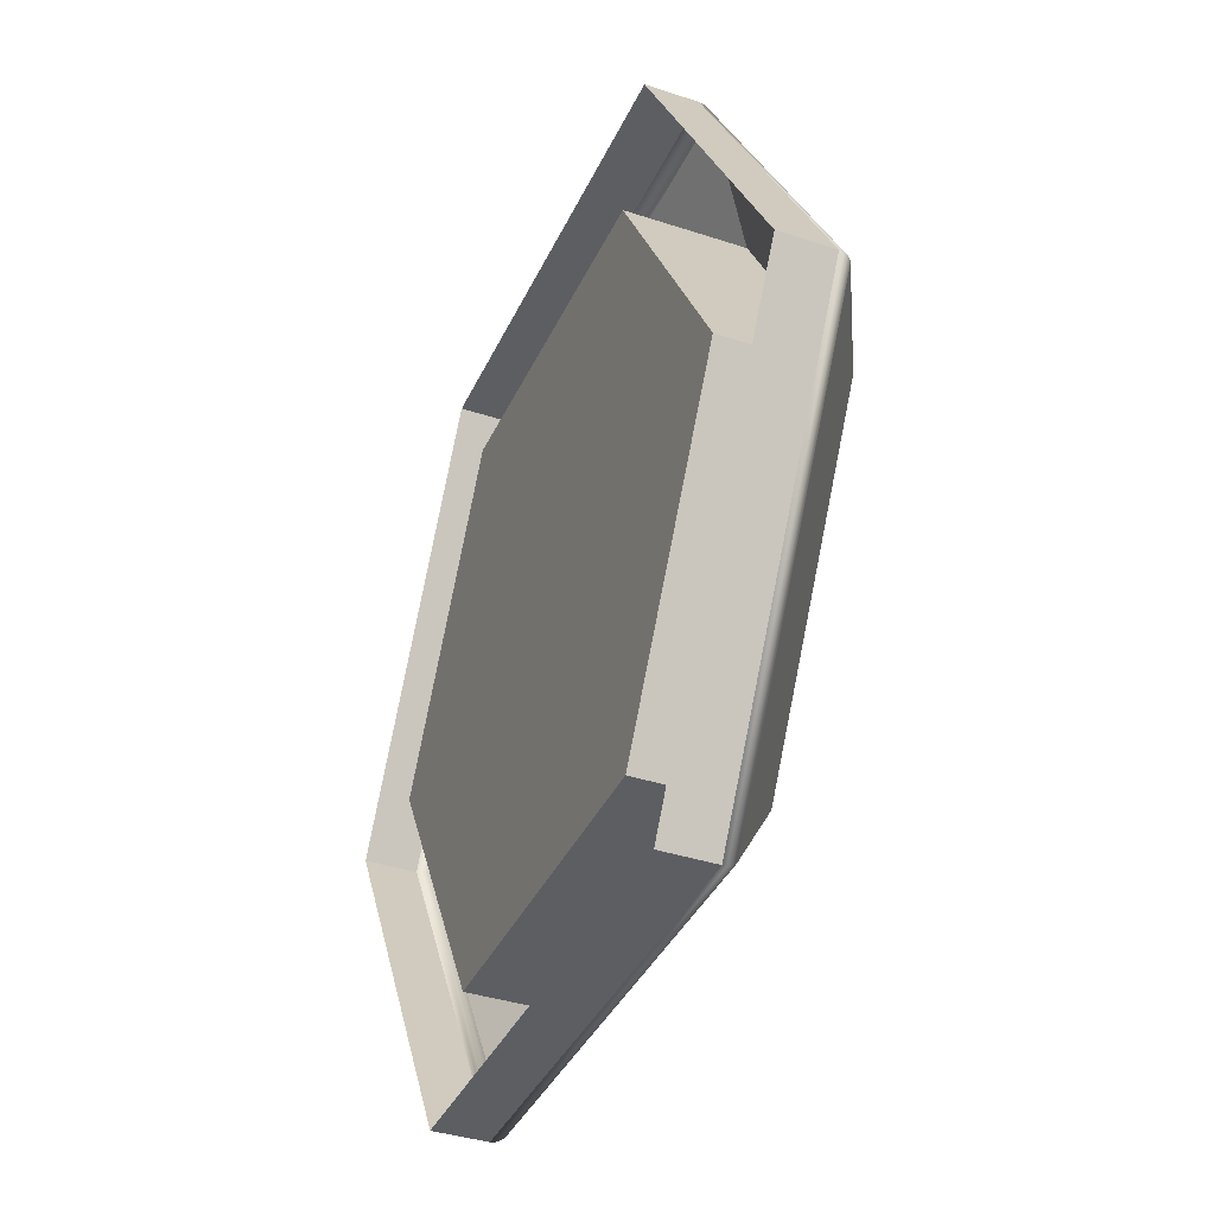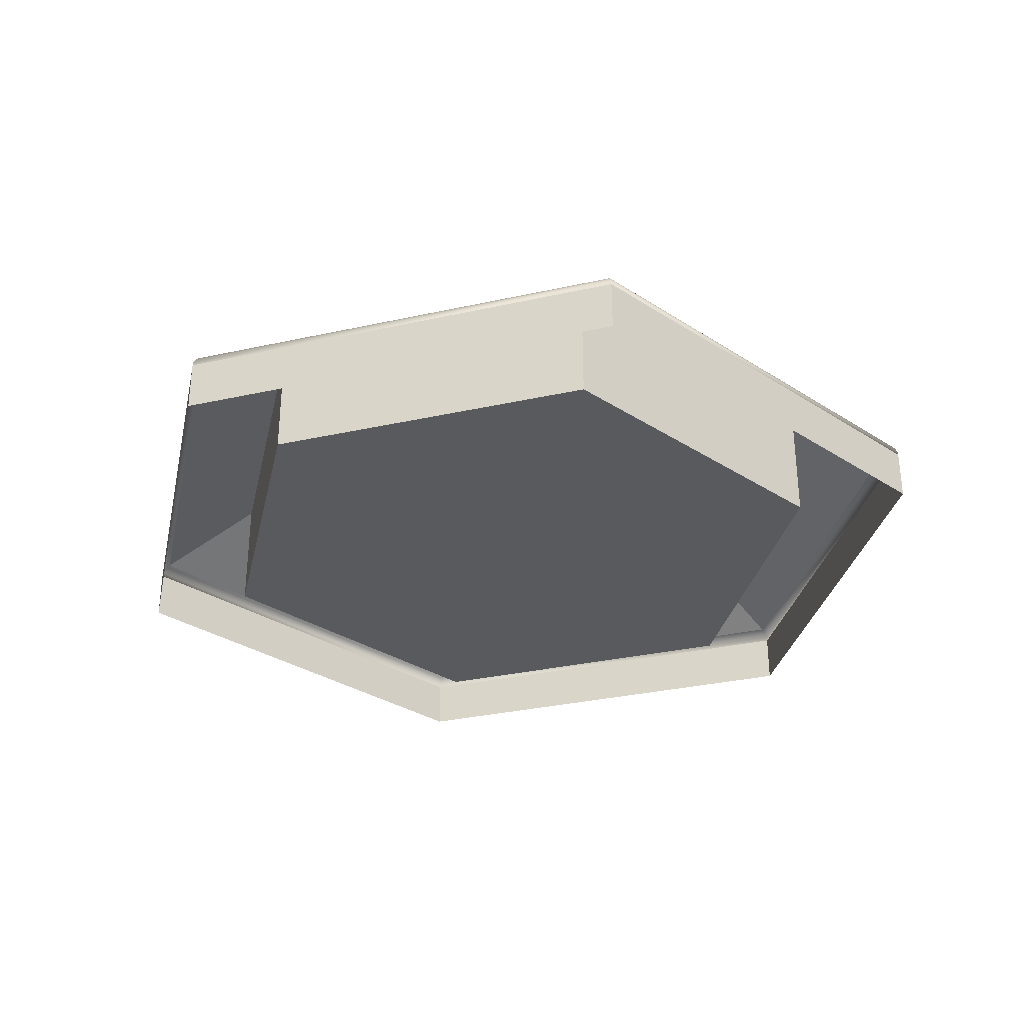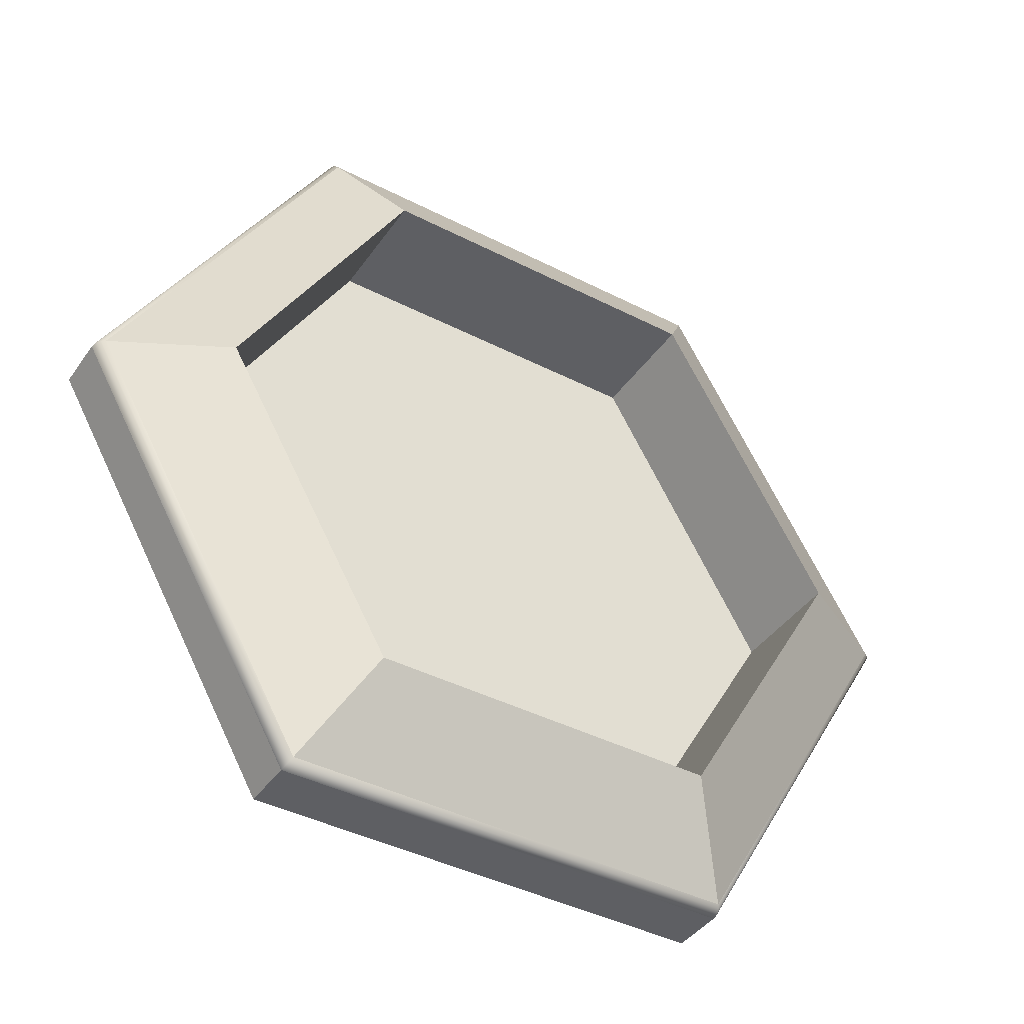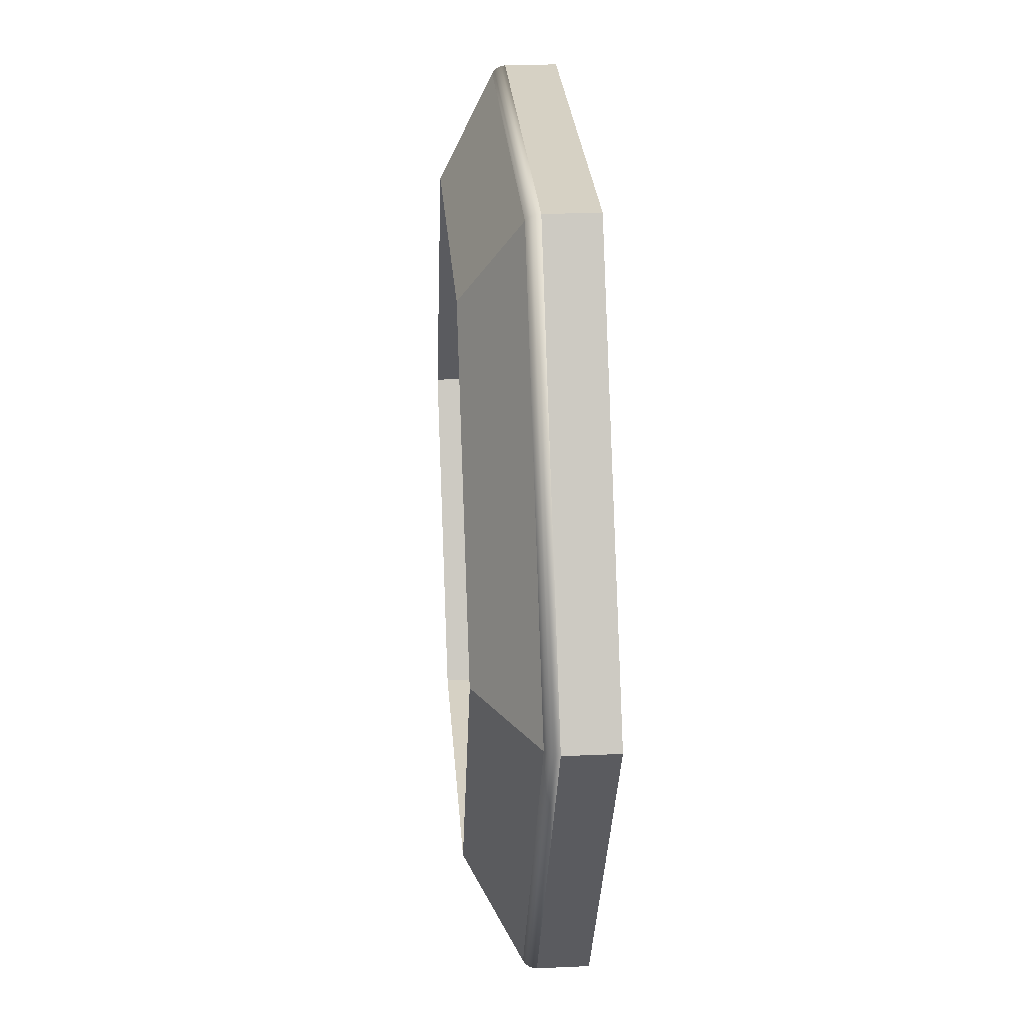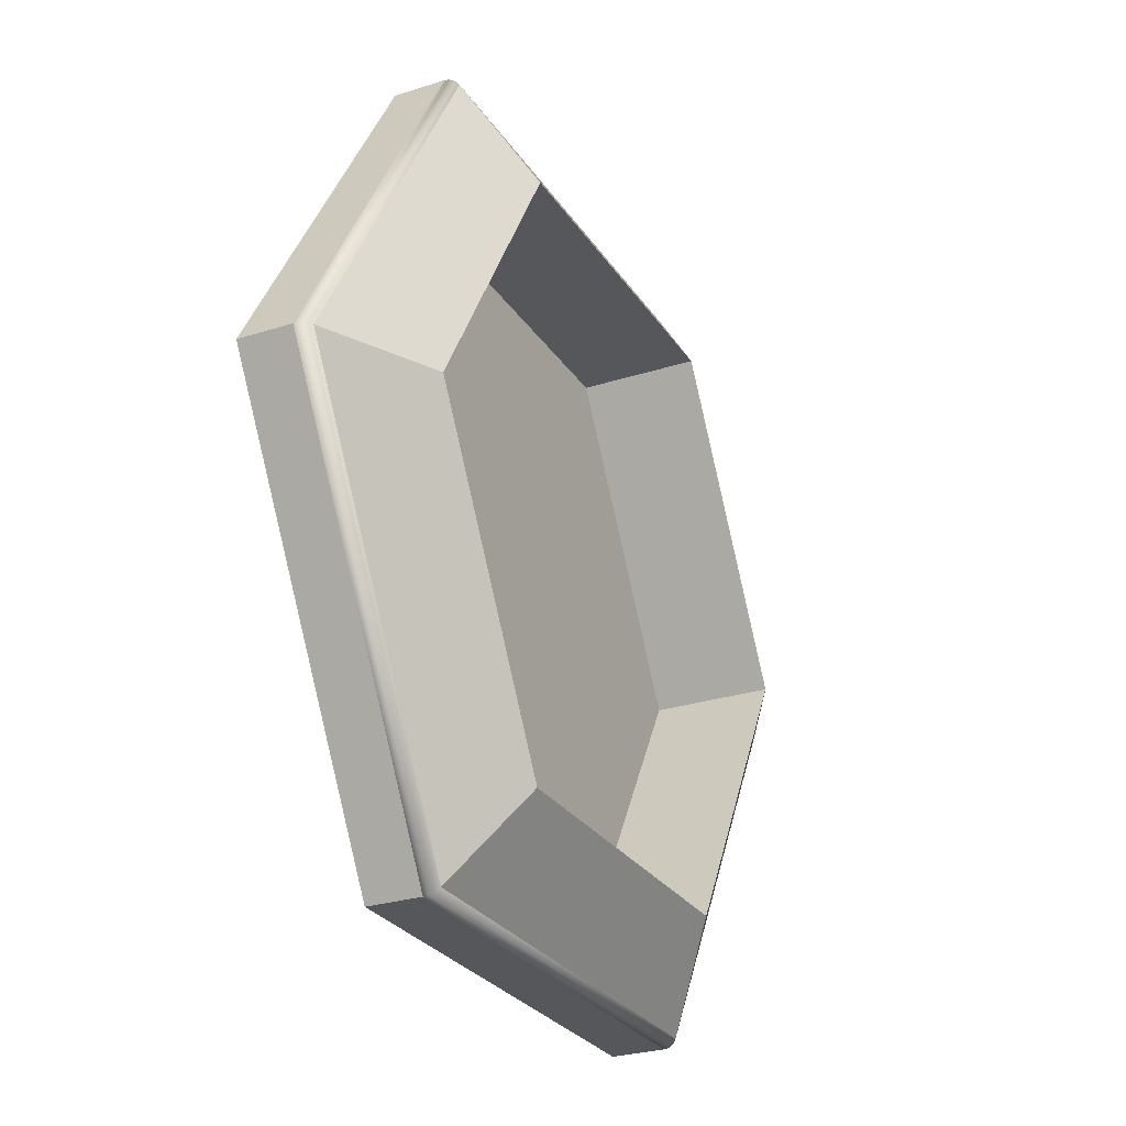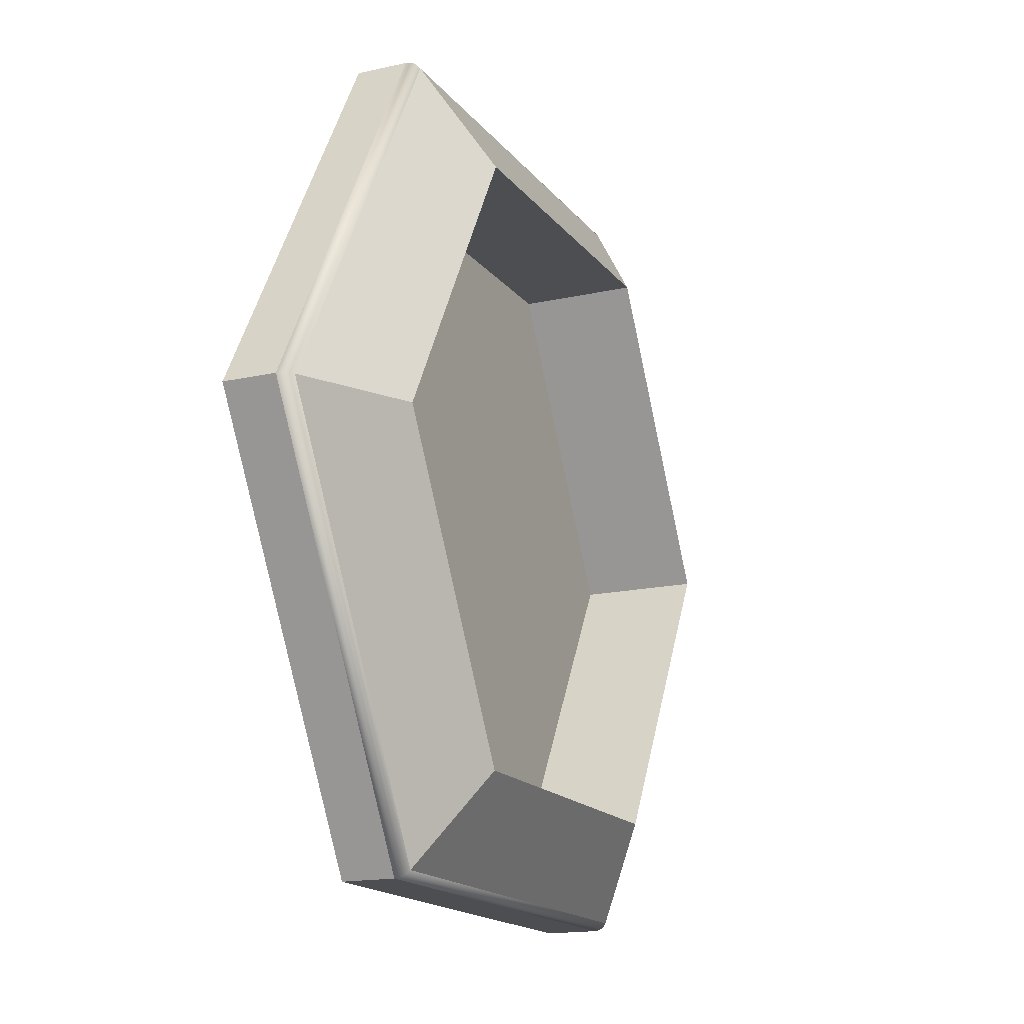
<metadata>
{"format":"obj","ext":"obj","renderer":"f3d","projection":"perspective","resolution":1024,"background":"white","views":[{"elev":-37.9,"azim":67.2,"up":"+Z"},{"elev":-31.7,"azim":-102.5,"up":"+Y"},{"elev":-41.4,"azim":148.1,"up":"+Z"},{"elev":26.6,"azim":-94.0,"up":"+Z"},{"elev":-27.3,"azim":116.2,"up":"+Z"},{"elev":-16.5,"azim":114.6,"up":"+Z"}]}
</metadata>
<code>
v -1.874 0.4278 3.245
v -1.871 0.4618 3.241
v -1.865 0.4928 3.23
v -1.854 0.5192 3.211
v -1.84 0.5392 3.187
v -3.747 0.4278 1e-06
v -3.743 0.4618 1e-06
v -3.729 0.4928 1e-06
v -3.708 0.5192 1e-06
v -3.68 0.5392 1e-06
v -1.874 0.4278 -3.245
v -1.871 0.4618 -3.241
v -1.865 0.4928 -3.23
v -1.854 0.5192 -3.211
v -1.84 0.5392 -3.187
v 1.874 0.4278 -3.245
v 1.871 0.4618 -3.241
v 1.865 0.4928 -3.23
v 1.854 0.5192 -3.211
v 1.84 0.5392 -3.187
v 3.747 0.4278 1e-06
v 3.743 0.4618 1e-06
v 3.729 0.4928 1e-06
v 3.708 0.5192 1e-06
v 3.68 0.5392 1e-06
v 1.874 0.4278 3.245
v 1.871 0.4618 3.241
v 1.865 0.4928 3.23
v 1.854 0.5192 3.211
v 1.84 0.5392 3.187
v 3.747 0 1e-06
v 1.874 0 -3.245
v 3.747 0.4278 1e-06
v 1.874 0 -3.245
v 1.874 0.4278 -3.245
v 3.747 0.4278 1e-06
v 1.874 0 3.245
v 3.747 0 1e-06
v 1.874 0.4278 3.245
v 3.747 0 1e-06
v 3.747 0.4278 1e-06
v 1.874 0.4278 3.245
v -1.874 0 3.245
v 1.874 0 3.245
v -1.874 0.4278 3.245
v 1.874 0 3.245
v 1.874 0.4278 3.245
v -1.874 0.4278 3.245
v -3.747 0 1e-06
v -1.874 0 3.245
v -3.747 0.4278 1e-06
v -1.874 0 3.245
v -1.874 0.4278 3.245
v -3.747 0.4278 1e-06
v -1.874 0 -3.245
v -3.747 0 1e-06
v -1.874 0.4278 -3.245
v -3.747 0 1e-06
v -3.747 0.4278 1e-06
v -1.874 0.4278 -3.245
v -1.874 0 -3.245
v -1.874 0.4278 -3.245
v 1.874 0.4278 -3.245
v 1.874 0 -3.245
v -1.874 0 -3.245
v 1.874 0.4278 -3.245
v -1.84 0.5392 -3.187
v -3.68 0.5392 1e-06
v -1.401 1.001 -2.427
v -3.68 0.5392 1e-06
v -2.802 1.001 0
v -1.401 1.001 -2.427
v 1.84 0.5392 -3.187
v -1.84 0.5392 -3.187
v 1.401 1.001 -2.427
v -1.84 0.5392 -3.187
v -1.401 1.001 -2.427
v 1.401 1.001 -2.427
v 3.68 0.5392 1e-06
v 1.84 0.5392 -3.187
v 2.802 1.001 0
v 1.84 0.5392 -3.187
v 1.401 1.001 -2.427
v 2.802 1.001 0
v 1.84 0.5392 3.187
v 3.68 0.5392 1e-06
v 1.401 1.001 2.427
v 3.68 0.5392 1e-06
v 2.802 1.001 0
v 1.401 1.001 2.427
v 1.84 0.5392 3.187
v 1.401 1.001 2.427
v -1.401 1.001 2.427
v -1.84 0.5392 3.187
v 1.84 0.5392 3.187
v -1.401 1.001 2.427
v -3.68 0.5392 1e-06
v -1.84 0.5392 3.187
v -2.802 1.001 0
v -1.84 0.5392 3.187
v -1.401 1.001 2.427
v -2.802 1.001 0
v -1.401 0.03024 2.427
v 1.401 0.03024 2.427
v 2.802 0.03024 1e-06
v 1.401 0.03024 -2.427
v -1.401 0.03024 2.427
v 2.802 0.03024 1e-06
v -2.802 0.03024 1e-06
v -1.401 0.03024 2.427
v 1.401 0.03024 -2.427
v -1.401 0.03024 -2.427
v -2.802 0.03024 1e-06
v 1.401 0.03024 -2.427
v 1.401 1.001 -2.427
v 1.401 0.03024 -2.427
v 2.802 0.03024 1e-06
v 2.802 1.001 0
v 1.401 1.001 -2.427
v 2.802 0.03024 1e-06
v 1.401 1.001 -2.427
v -1.401 1.001 -2.427
v 1.401 0.03024 -2.427
v -1.401 1.001 -2.427
v -1.401 0.03024 -2.427
v 1.401 0.03024 -2.427
v -2.802 1.001 0
v -2.802 0.03024 1e-06
v -1.401 0.03024 -2.427
v -1.401 1.001 -2.427
v -2.802 1.001 0
v -1.401 0.03024 -2.427
v -2.802 1.001 0
v -1.401 1.001 2.427
v -2.802 0.03024 1e-06
v -1.401 1.001 2.427
v -1.401 0.03024 2.427
v -2.802 0.03024 1e-06
v -1.401 1.001 2.427
v 1.401 1.001 2.427
v -1.401 0.03024 2.427
v 1.401 1.001 2.427
v 1.401 0.03024 2.427
v -1.401 0.03024 2.427
v 2.802 1.001 0
v 2.802 0.03024 1e-06
v 1.401 0.03024 2.427
v 1.401 1.001 2.427
v 2.802 1.001 0
v 1.401 0.03024 2.427
g reticle
f 4 5 9
f 5 10 9
f 3 4 8
f 4 9 8
f 2 3 7
f 3 8 7
f 1 2 6
f 2 7 6
f 2 1 27
f 1 26 27
f 3 2 28
f 2 27 28
f 4 3 29
f 3 28 29
f 5 4 30
f 4 29 30
f 9 10 14
f 10 15 14
f 8 9 13
f 9 14 13
f 7 8 12
f 8 13 12
f 6 7 11
f 7 12 11
f 14 15 19
f 15 20 19
f 13 14 18
f 14 19 18
f 12 13 17
f 13 18 17
f 11 12 16
f 12 17 16
f 19 20 24
f 20 25 24
f 18 19 23
f 19 24 23
f 17 18 22
f 18 23 22
f 16 17 21
f 17 22 21
f 24 25 29
f 25 30 29
f 23 24 28
f 24 29 28
f 22 23 27
f 23 28 27
f 21 22 26
f 22 27 26
f 49 50 51
f 52 53 54
f 55 56 57
f 58 59 60
f 64 65 66
f 61 62 63
f 31 32 33
f 34 35 36
f 37 38 39
f 40 41 42
f 43 44 45
f 46 47 48
f 97 98 99
f 100 101 102
f 67 68 69
f 70 71 72
f 73 74 75
f 76 77 78
f 79 80 81
f 82 83 84
f 85 86 87
f 88 89 90
f 94 95 96
f 91 92 93
f 121 122 123
f 124 125 126
f 118 119 120
f 115 116 117
f 148 149 150
f 145 146 147
f 139 140 141
f 142 143 144
f 133 134 135
f 136 137 138
f 130 131 132
f 127 128 129
f 112 113 114
f 109 110 111
f 106 107 108
f 103 104 105

</code>
